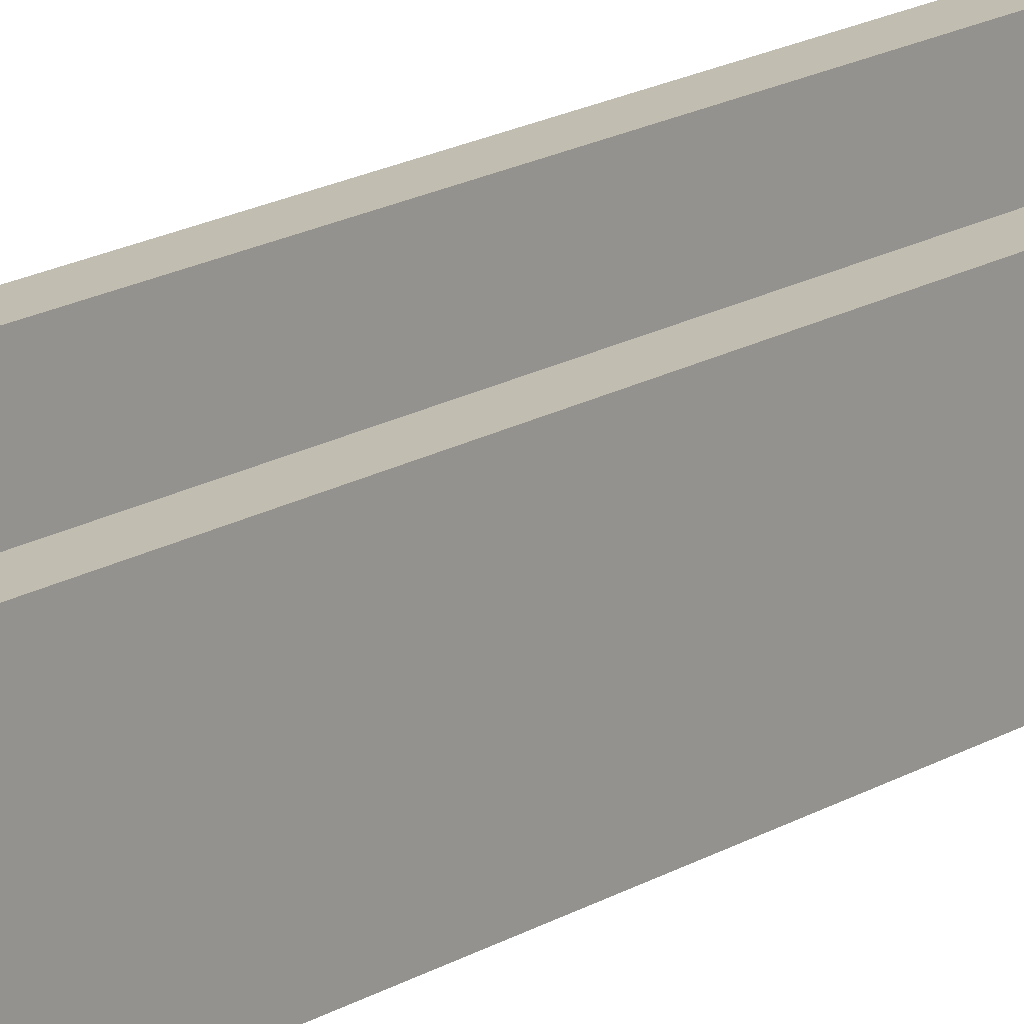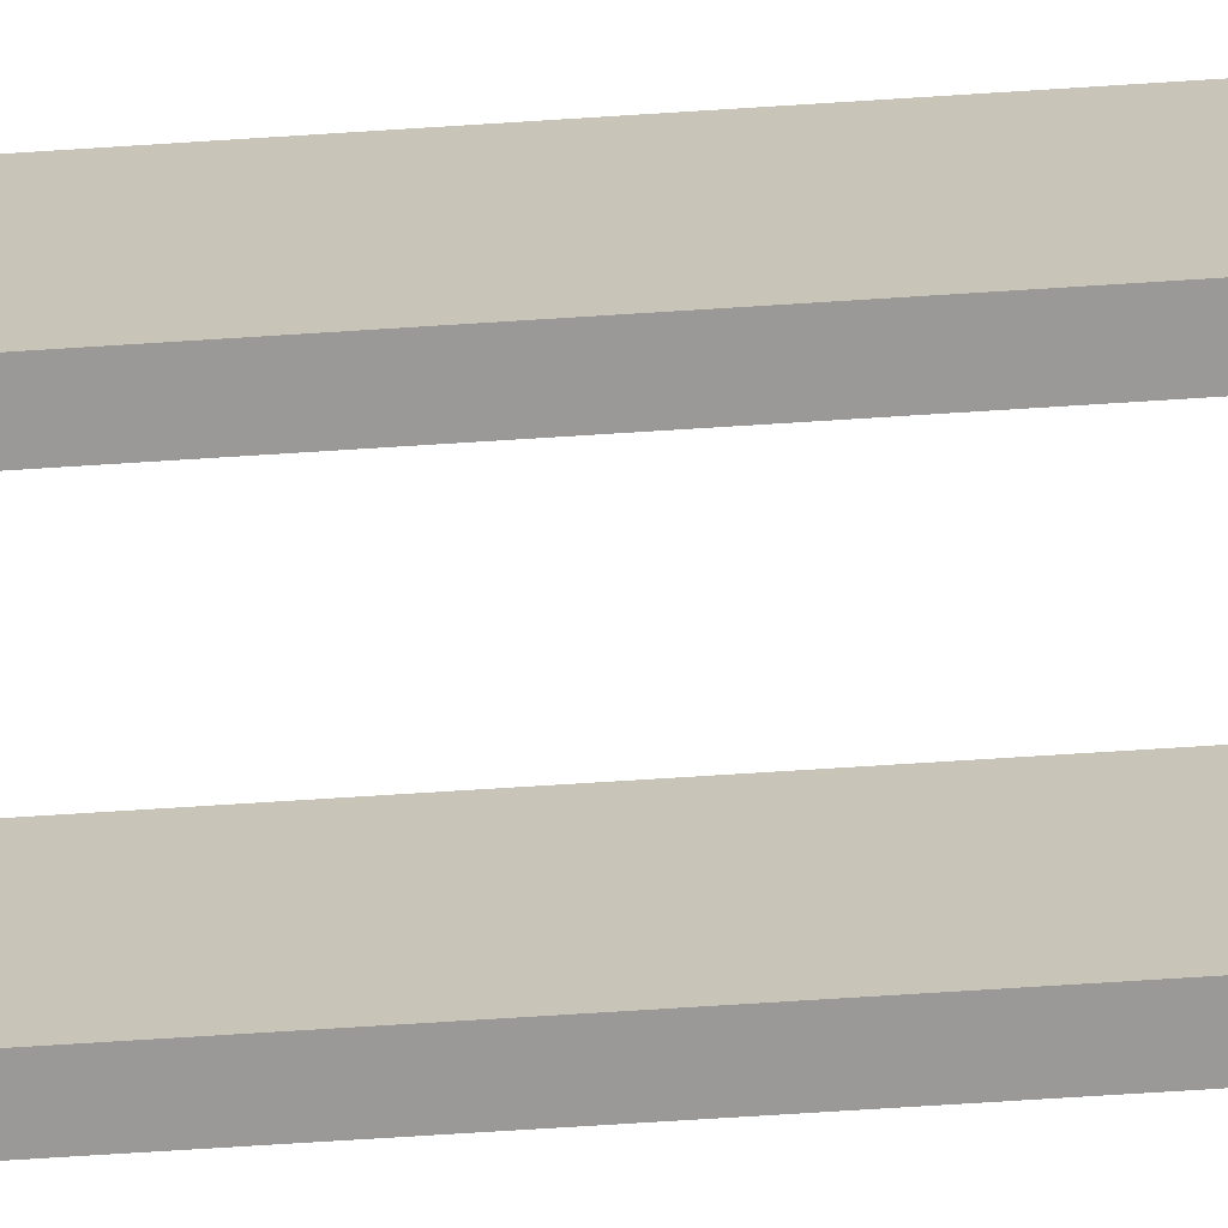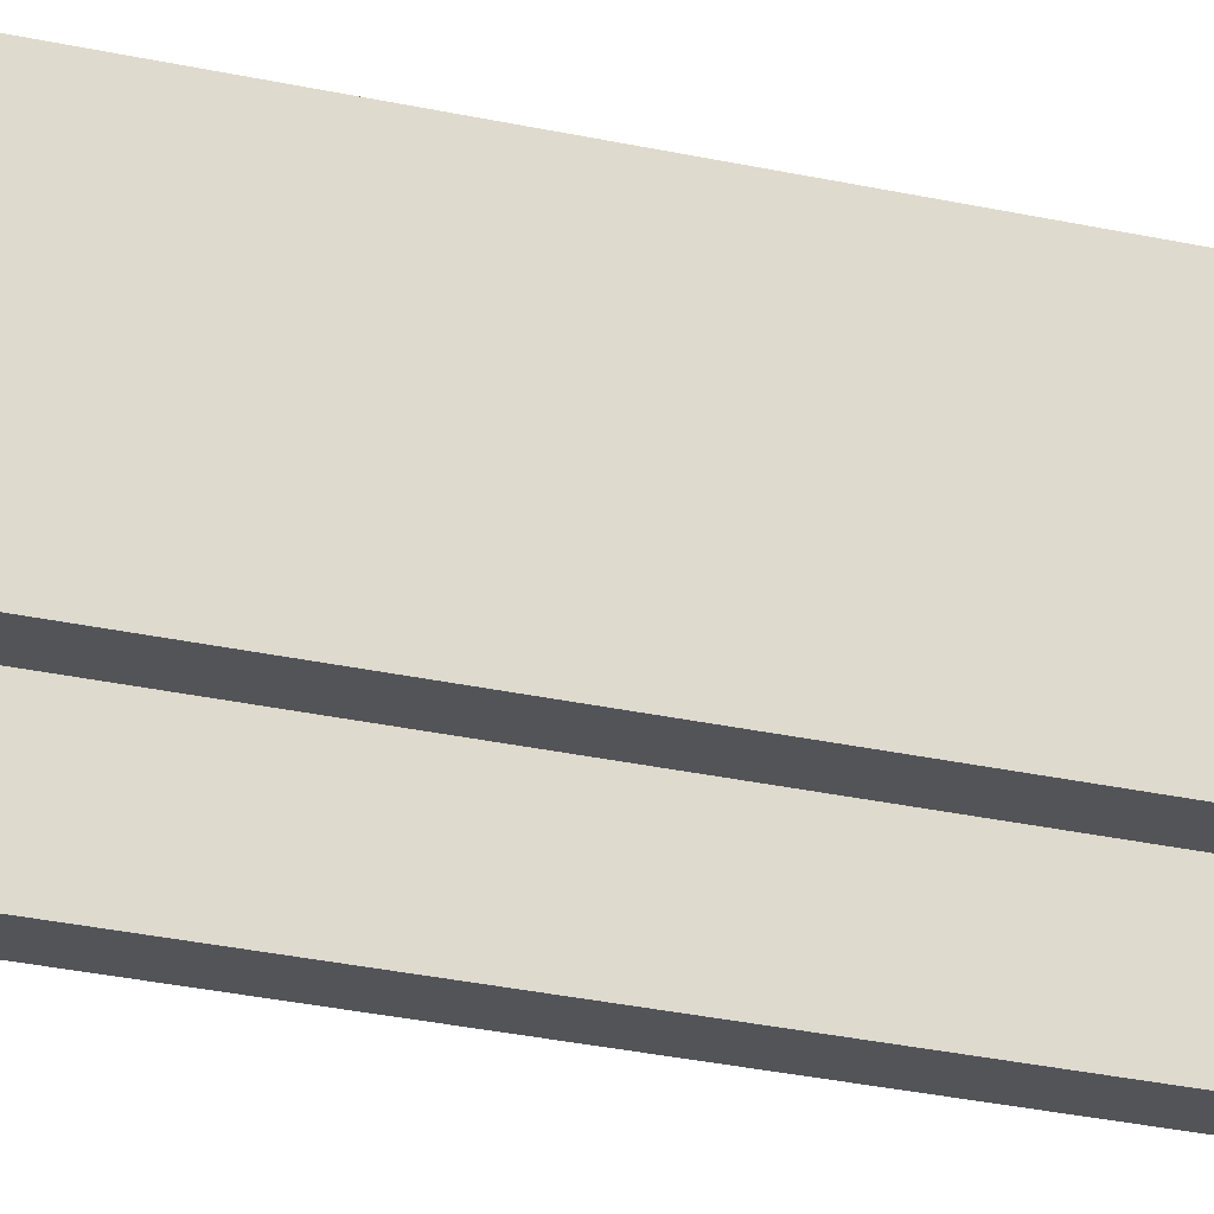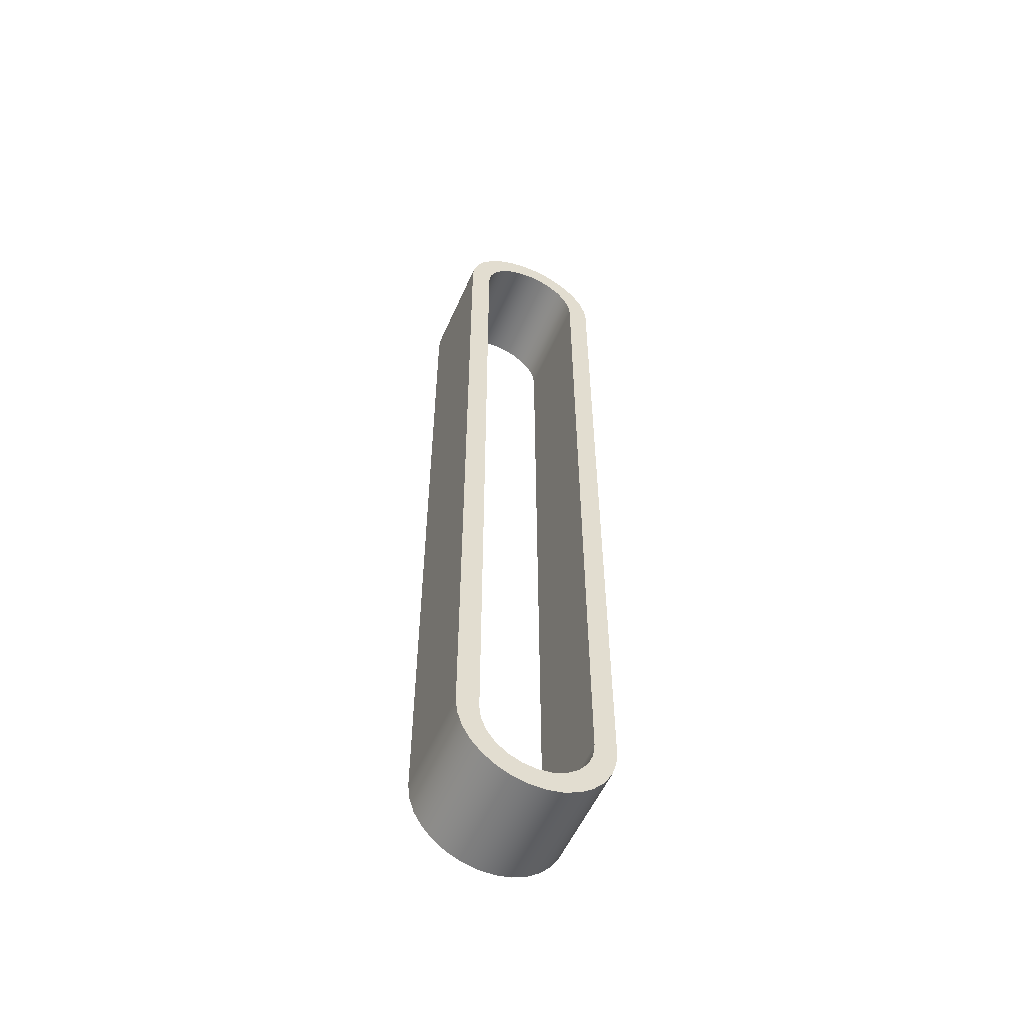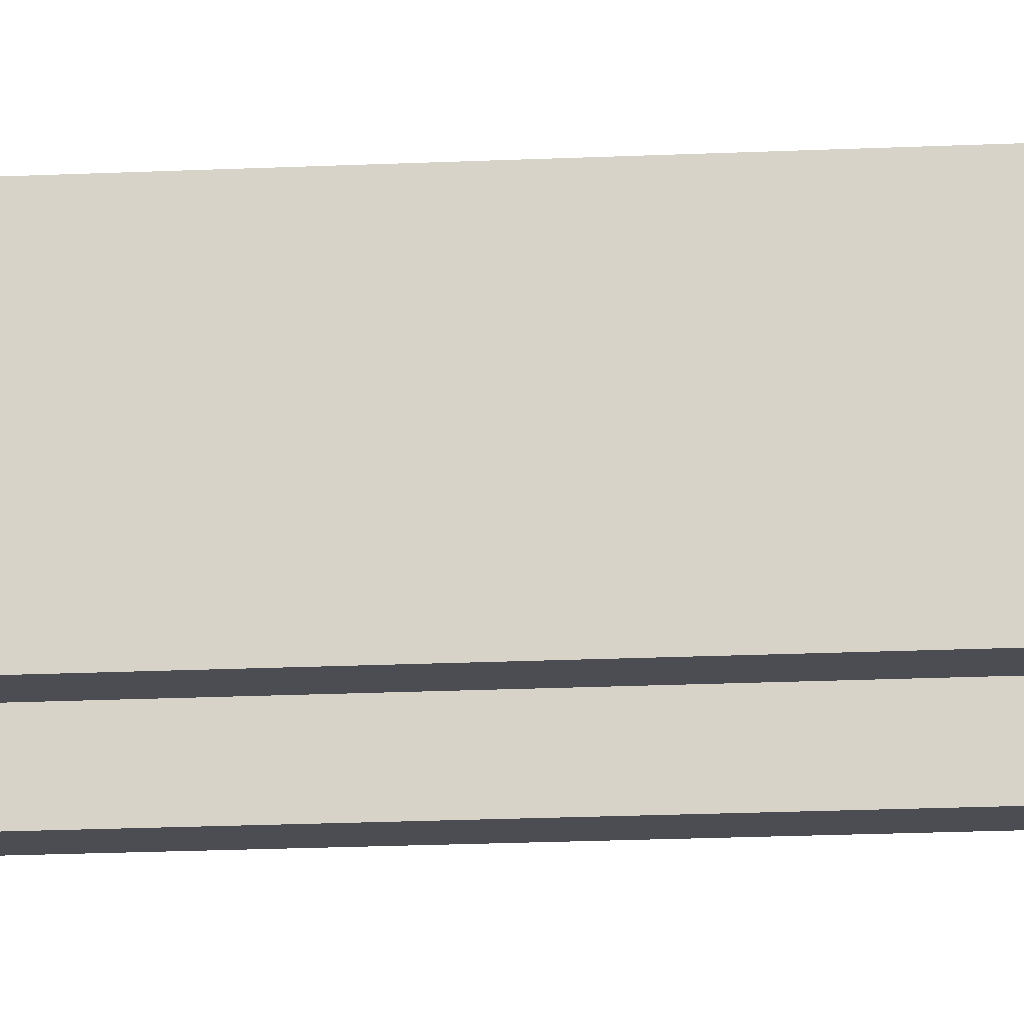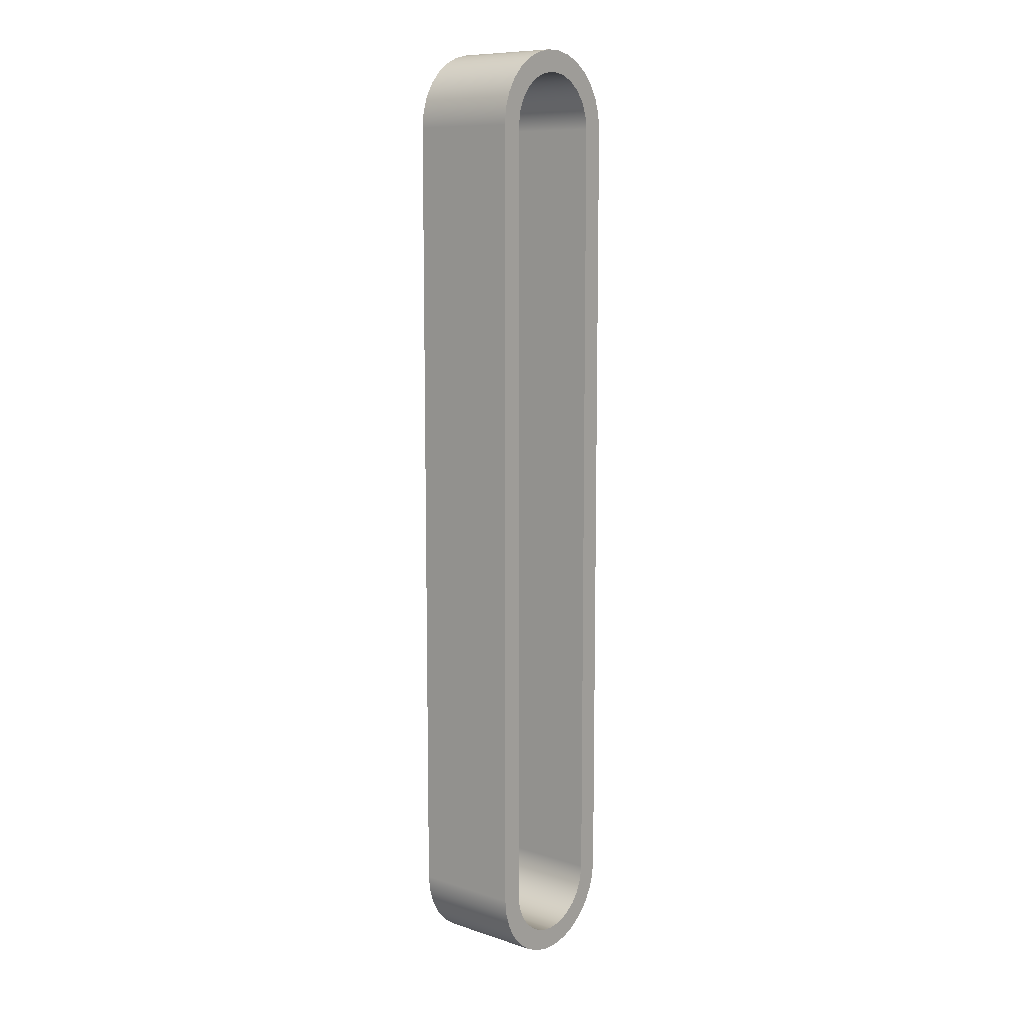
<metadata>
{"format":"obj","ext":"obj","renderer":"f3d","projection":"perspective","resolution":1024,"background":"white","views":[{"elev":16.9,"azim":-140.7,"up":"+Y"},{"elev":-68.9,"azim":93.7,"up":"+Y"},{"elev":-23.4,"azim":68.0,"up":"+Y"},{"elev":-55.6,"azim":156.3,"up":"+Z"},{"elev":-16.3,"azim":95.8,"up":"+Y"},{"elev":9.7,"azim":-50.2,"up":"+Z"}]}
</metadata>
<code>
v -0.75 -0.75 5.5
v -0.7244 -0.75 5.694
v -0.6495 -0.75 5.875
v -0.5303 -0.75 6.03
v -0.375 -0.75 6.15
v -0.1941 -0.75 6.224
v 3.063e-15 -0.75 6.25
v 0.1941 -0.75 6.224
v 0.375 -0.75 6.15
v 0.5303 -0.75 6.03
v 0.6495 -0.75 5.875
v 0.7244 -0.75 5.694
v 0.75 -0.75 5.5
v 0.75 -0.75 -5.5
v 0.7244 -0.75 -5.694
v 0.6495 -0.75 -5.875
v 0.5303 -0.75 -6.03
v 0.375 -0.75 -6.15
v 0.1941 -0.75 -6.224
v -3.507e-15 -0.75 -6.25
v -0.1941 -0.75 -6.224
v -0.375 -0.75 -6.15
v -0.5303 -0.75 -6.03
v -0.6495 -0.75 -5.875
v -0.7244 -0.75 -5.694
v -0.75 -0.75 -5.5
v -1.05 -0.75 -5.5
v -1.027 -0.75 -5.718
v -0.9592 -0.75 -5.927
v -0.8495 -0.75 -6.117
v -0.7026 -0.75 -6.28
v -0.525 -0.75 -6.409
v -0.3245 -0.75 -6.499
v -0.1098 -0.75 -6.544
v 0.1098 -0.75 -6.544
v 0.3245 -0.75 -6.499
v 0.525 -0.75 -6.409
v 0.7026 -0.75 -6.28
v 0.8495 -0.75 -6.117
v 0.9592 -0.75 -5.927
v 1.027 -0.75 -5.718
v 1.05 -0.75 -5.5
v 1.05 -0.75 5.5
v 1.027 -0.75 5.718
v 0.9592 -0.75 5.927
v 0.8495 -0.75 6.117
v 0.7026 -0.75 6.28
v 0.525 -0.75 6.409
v 0.3245 -0.75 6.499
v 0.1098 -0.75 6.544
v -0.1098 -0.75 6.544
v -0.3245 -0.75 6.499
v -0.525 -0.75 6.409
v -0.7026 -0.75 6.28
v -0.8495 -0.75 6.117
v -0.9592 -0.75 5.927
v -1.027 -0.75 5.718
v -1.05 -0.75 5.5
v 0.75 -0.75 5.5
v 0.75 0.75 5.5
v 0.75 0.75 -5.5
v 0.75 -0.75 -5.5
v 0.75 -0.75 -5.5
v 0.75 0.75 -5.5
v 0.7244 0.75 -5.694
v 0.6495 0.75 -5.875
v 0.5303 0.75 -6.03
v 0.375 0.75 -6.15
v 0.1941 0.75 -6.224
v -3.507e-15 0.75 -6.25
v -0.1941 0.75 -6.224
v -0.375 0.75 -6.15
v -0.5303 0.75 -6.03
v -0.6495 0.75 -5.875
v -0.7244 0.75 -5.694
v -0.75 0.75 -5.5
v -0.75 -0.75 -5.5
v -0.7244 -0.75 -5.694
v -0.6495 -0.75 -5.875
v -0.5303 -0.75 -6.03
v -0.375 -0.75 -6.15
v -0.1941 -0.75 -6.224
v -3.507e-15 -0.75 -6.25
v 0.1941 -0.75 -6.224
v 0.375 -0.75 -6.15
v 0.5303 -0.75 -6.03
v 0.6495 -0.75 -5.875
v 0.7244 -0.75 -5.694
v -0.75 -0.75 -5.5
v -0.75 0.75 -5.5
v -0.75 0.75 5.5
v -0.75 -0.75 5.5
v -0.75 -0.75 5.5
v -0.75 0.75 5.5
v -0.7244 0.75 5.694
v -0.6495 0.75 5.875
v -0.5303 0.75 6.03
v -0.375 0.75 6.15
v -0.1941 0.75 6.224
v 3.063e-15 0.75 6.25
v 0.1941 0.75 6.224
v 0.375 0.75 6.15
v 0.5303 0.75 6.03
v 0.6495 0.75 5.875
v 0.7244 0.75 5.694
v 0.75 0.75 5.5
v 0.75 -0.75 5.5
v 0.7244 -0.75 5.694
v 0.6495 -0.75 5.875
v 0.5303 -0.75 6.03
v 0.375 -0.75 6.15
v 0.1941 -0.75 6.224
v 3.063e-15 -0.75 6.25
v -0.1941 -0.75 6.224
v -0.375 -0.75 6.15
v -0.5303 -0.75 6.03
v -0.6495 -0.75 5.875
v -0.7244 -0.75 5.694
v 1.05 -0.75 -5.5
v 1.05 0.75 -5.5
v 1.05 0.75 5.5
v 1.05 -0.75 5.5
v 1.05 -0.75 5.5
v 1.05 0.75 5.5
v 1.027 0.75 5.718
v 0.9592 0.75 5.927
v 0.8495 0.75 6.117
v 0.7026 0.75 6.28
v 0.525 0.75 6.409
v 0.3245 0.75 6.499
v 0.1098 0.75 6.544
v -0.1098 0.75 6.544
v -0.3245 0.75 6.499
v -0.525 0.75 6.409
v -0.7026 0.75 6.28
v -0.8495 0.75 6.117
v -0.9592 0.75 5.927
v -1.027 0.75 5.718
v -1.05 0.75 5.5
v -1.05 -0.75 5.5
v -1.027 -0.75 5.718
v -0.9592 -0.75 5.927
v -0.8495 -0.75 6.117
v -0.7026 -0.75 6.28
v -0.525 -0.75 6.409
v -0.3245 -0.75 6.499
v -0.1098 -0.75 6.544
v 0.1098 -0.75 6.544
v 0.3245 -0.75 6.499
v 0.525 -0.75 6.409
v 0.7026 -0.75 6.28
v 0.8495 -0.75 6.117
v 0.9592 -0.75 5.927
v 1.027 -0.75 5.718
v -1.05 -0.75 5.5
v -1.05 0.75 5.5
v -1.05 0.75 -5.5
v -1.05 -0.75 -5.5
v -1.05 -0.75 -5.5
v -1.05 0.75 -5.5
v -1.027 0.75 -5.718
v -0.9592 0.75 -5.927
v -0.8495 0.75 -6.117
v -0.7026 0.75 -6.28
v -0.525 0.75 -6.409
v -0.3245 0.75 -6.499
v -0.1098 0.75 -6.544
v 0.1098 0.75 -6.544
v 0.3245 0.75 -6.499
v 0.525 0.75 -6.409
v 0.7026 0.75 -6.28
v 0.8495 0.75 -6.117
v 0.9592 0.75 -5.927
v 1.027 0.75 -5.718
v 1.05 0.75 -5.5
v 1.05 -0.75 -5.5
v 1.027 -0.75 -5.718
v 0.9592 -0.75 -5.927
v 0.8495 -0.75 -6.117
v 0.7026 -0.75 -6.28
v 0.525 -0.75 -6.409
v 0.3245 -0.75 -6.499
v 0.1098 -0.75 -6.544
v -0.1098 -0.75 -6.544
v -0.3245 -0.75 -6.499
v -0.525 -0.75 -6.409
v -0.7026 -0.75 -6.28
v -0.8495 -0.75 -6.117
v -0.9592 -0.75 -5.927
v -1.027 -0.75 -5.718
v 0.75 0.75 5.5
v 0.7244 0.75 5.694
v 0.6495 0.75 5.875
v 0.5303 0.75 6.03
v 0.375 0.75 6.15
v 0.1941 0.75 6.224
v 3.063e-15 0.75 6.25
v -0.1941 0.75 6.224
v -0.375 0.75 6.15
v -0.5303 0.75 6.03
v -0.6495 0.75 5.875
v -0.7244 0.75 5.694
v -0.75 0.75 5.5
v -0.75 0.75 -5.5
v -0.7244 0.75 -5.694
v -0.6495 0.75 -5.875
v -0.5303 0.75 -6.03
v -0.375 0.75 -6.15
v -0.1941 0.75 -6.224
v -3.507e-15 0.75 -6.25
v 0.1941 0.75 -6.224
v 0.375 0.75 -6.15
v 0.5303 0.75 -6.03
v 0.6495 0.75 -5.875
v 0.7244 0.75 -5.694
v 0.75 0.75 -5.5
v 1.05 0.75 -5.5
v 1.027 0.75 -5.718
v 0.9592 0.75 -5.927
v 0.8495 0.75 -6.117
v 0.7026 0.75 -6.28
v 0.525 0.75 -6.409
v 0.3245 0.75 -6.499
v 0.1098 0.75 -6.544
v -0.1098 0.75 -6.544
v -0.3245 0.75 -6.499
v -0.525 0.75 -6.409
v -0.7026 0.75 -6.28
v -0.8495 0.75 -6.117
v -0.9592 0.75 -5.927
v -1.027 0.75 -5.718
v -1.05 0.75 -5.5
v -1.05 0.75 5.5
v -1.027 0.75 5.718
v -0.9592 0.75 5.927
v -0.8495 0.75 6.117
v -0.7026 0.75 6.28
v -0.525 0.75 6.409
v -0.3245 0.75 6.499
v -0.1098 0.75 6.544
v 0.1098 0.75 6.544
v 0.3245 0.75 6.499
v 0.525 0.75 6.409
v 0.7026 0.75 6.28
v 0.8495 0.75 6.117
v 0.9592 0.75 5.927
v 1.027 0.75 5.718
v 1.05 0.75 5.5
g 25910186-e350-11ea-8c3d-54bf646e7e1f
f 2 55 1
f 1 55 56
f 1 56 58
f 58 56 57
f 55 2 54
f 54 2 3
f 54 3 53
f 53 3 4
f 53 4 5
f 53 5 52
f 52 5 6
f 52 6 51
f 51 6 7
f 51 7 50
f 50 7 8
f 50 8 49
f 49 8 9
f 49 9 48
f 48 9 10
f 48 10 11
f 48 11 47
f 47 11 12
f 47 12 46
f 46 12 13
f 46 13 45
f 45 13 43
f 45 43 44
f 43 13 42
f 42 13 14
f 42 14 40
f 40 14 39
f 39 14 15
f 39 15 38
f 38 15 16
f 38 16 37
f 37 16 17
f 37 17 18
f 37 18 36
f 36 18 19
f 36 19 35
f 35 19 20
f 35 20 34
f 34 20 21
f 34 21 33
f 33 21 22
f 33 22 32
f 32 22 23
f 32 23 24
f 32 24 31
f 31 24 25
f 31 25 30
f 30 25 26
f 30 26 29
f 29 26 27
f 29 27 28
f 27 26 58
f 58 26 1
f 40 41 42
g 25912898-e350-11ea-ad15-54bf646e7e1f
f 60 61 59
f 59 61 62
g 25914fa8-e350-11ea-b1f6-54bf646e7e1f
f 63 64 88
f 88 64 65
f 88 65 87
f 87 65 66
f 87 66 86
f 86 66 67
f 86 67 85
f 85 67 68
f 85 68 84
f 84 68 69
f 84 69 83
f 83 69 70
f 83 70 82
f 82 70 71
f 82 71 81
f 81 71 72
f 81 72 80
f 80 72 73
f 80 73 79
f 79 73 74
f 79 74 78
f 78 74 75
f 78 75 77
f 77 75 76
g 25919dca-e350-11ea-90aa-54bf646e7e1f
f 90 91 89
f 89 91 92
g 2591c4d8-e350-11ea-af01-54bf646e7e1f
f 93 94 118
f 118 94 95
f 118 95 117
f 117 95 96
f 117 96 116
f 116 96 97
f 116 97 115
f 115 97 98
f 115 98 114
f 114 98 99
f 114 99 113
f 113 99 100
f 113 100 112
f 112 100 101
f 112 101 111
f 111 101 102
f 111 102 110
f 110 102 103
f 110 103 109
f 109 103 104
f 109 104 108
f 108 104 105
f 108 105 107
f 107 105 106
g 2591ebe6-e350-11ea-abc9-54bf646e7e1f
f 120 121 119
f 119 121 122
g 25923a08-e350-11ea-a23f-54bf646e7e1f
f 123 124 154
f 154 124 125
f 154 125 126
f 154 126 153
f 153 126 127
f 153 127 152
f 152 127 128
f 152 128 151
f 151 128 129
f 151 129 150
f 150 129 130
f 150 130 149
f 149 130 131
f 149 131 148
f 148 131 132
f 148 132 147
f 147 132 133
f 147 133 146
f 146 133 134
f 146 134 145
f 145 134 135
f 145 135 144
f 144 135 136
f 144 136 143
f 143 136 137
f 143 137 142
f 142 137 138
f 142 138 141
f 141 138 140
f 140 138 139
g 25928824-e350-11ea-9a89-54bf646e7e1f
f 156 157 155
f 155 157 158
g 2592af3a-e350-11ea-bd4e-54bf646e7e1f
f 159 160 190
f 190 160 161
f 190 161 162
f 190 162 189
f 189 162 163
f 189 163 188
f 188 163 164
f 188 164 187
f 187 164 165
f 187 165 186
f 186 165 166
f 186 166 185
f 185 166 167
f 185 167 184
f 184 167 168
f 184 168 183
f 183 168 169
f 183 169 182
f 182 169 170
f 182 170 181
f 181 170 171
f 181 171 180
f 180 171 172
f 180 172 179
f 179 172 173
f 179 173 178
f 178 173 174
f 178 174 177
f 177 174 176
f 176 174 175
g 2592fd58-e350-11ea-92c1-54bf646e7e1f
f 192 245 191
f 191 245 246
f 191 246 248
f 248 246 247
f 245 192 244
f 244 192 193
f 244 193 243
f 243 193 194
f 243 194 195
f 243 195 242
f 242 195 196
f 242 196 241
f 241 196 197
f 241 197 240
f 240 197 198
f 240 198 239
f 239 198 199
f 239 199 238
f 238 199 200
f 238 200 201
f 238 201 237
f 237 201 202
f 237 202 236
f 236 202 203
f 236 203 235
f 235 203 233
f 235 233 234
f 233 203 232
f 232 203 204
f 232 204 230
f 230 204 229
f 229 204 205
f 229 205 228
f 228 205 206
f 228 206 227
f 227 206 207
f 227 207 208
f 227 208 226
f 226 208 209
f 226 209 225
f 225 209 210
f 225 210 224
f 224 210 211
f 224 211 223
f 223 211 212
f 223 212 222
f 222 212 213
f 222 213 214
f 222 214 221
f 221 214 215
f 221 215 220
f 220 215 216
f 220 216 219
f 219 216 217
f 219 217 218
f 217 216 248
f 248 216 191
f 230 231 232

</code>
